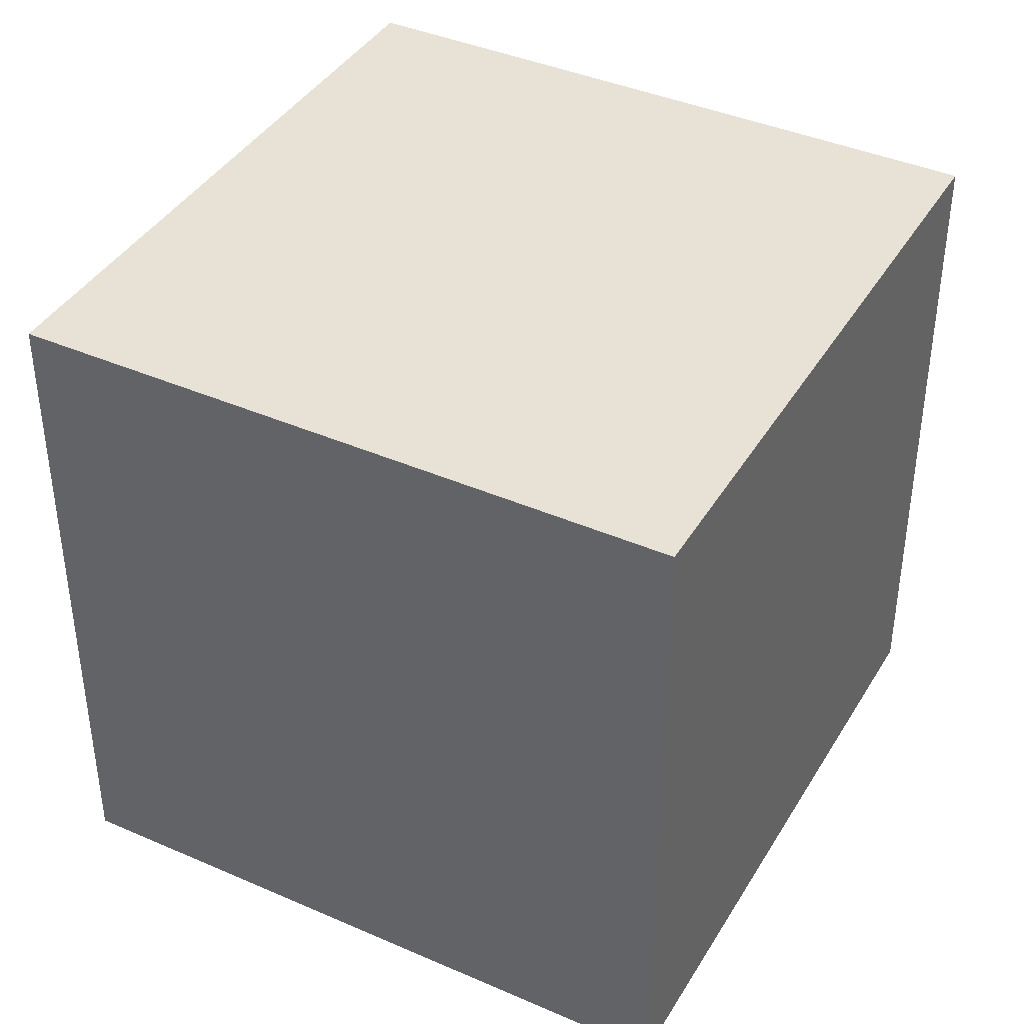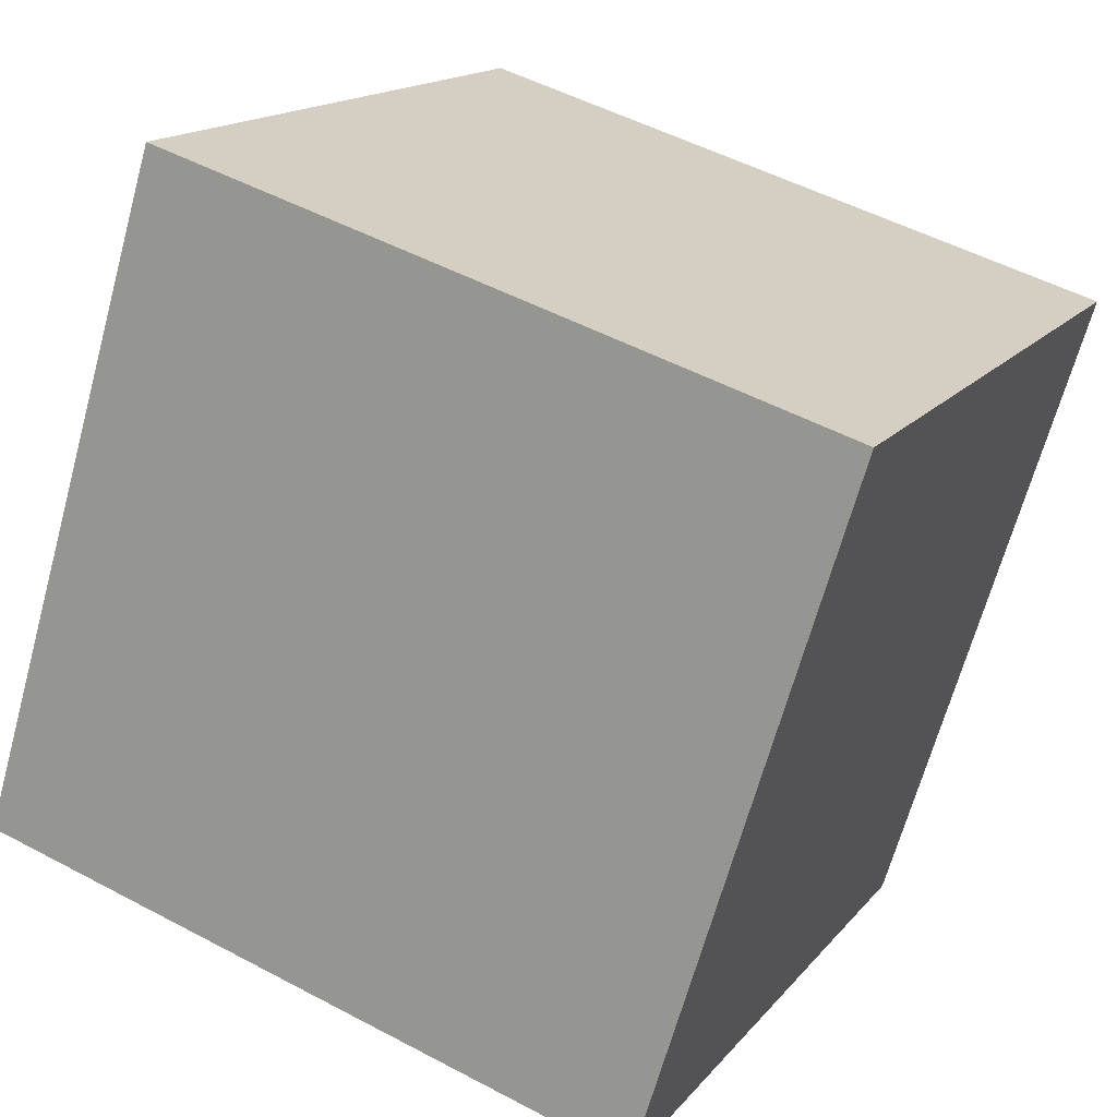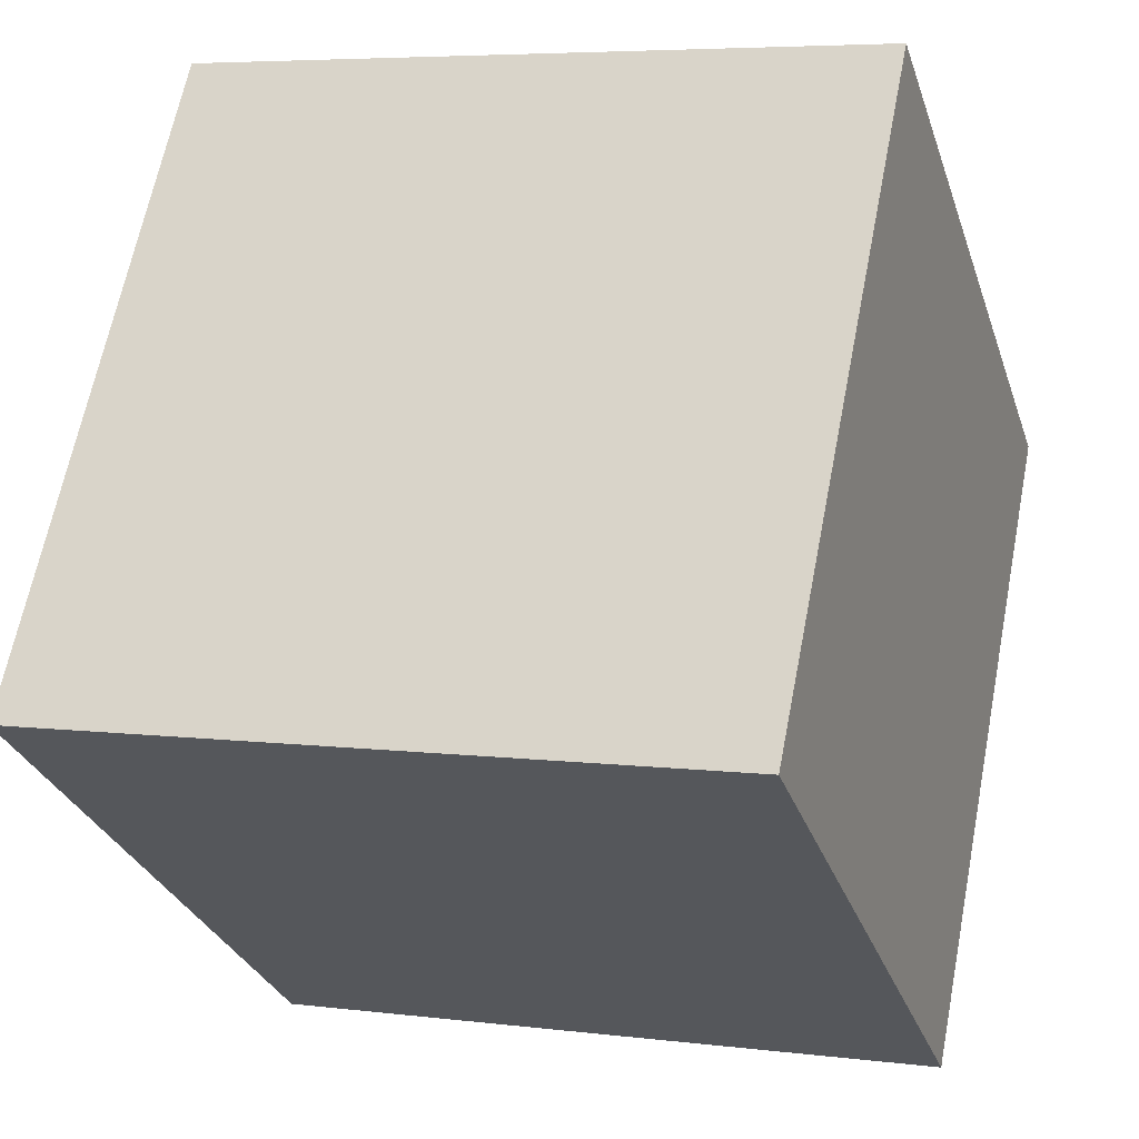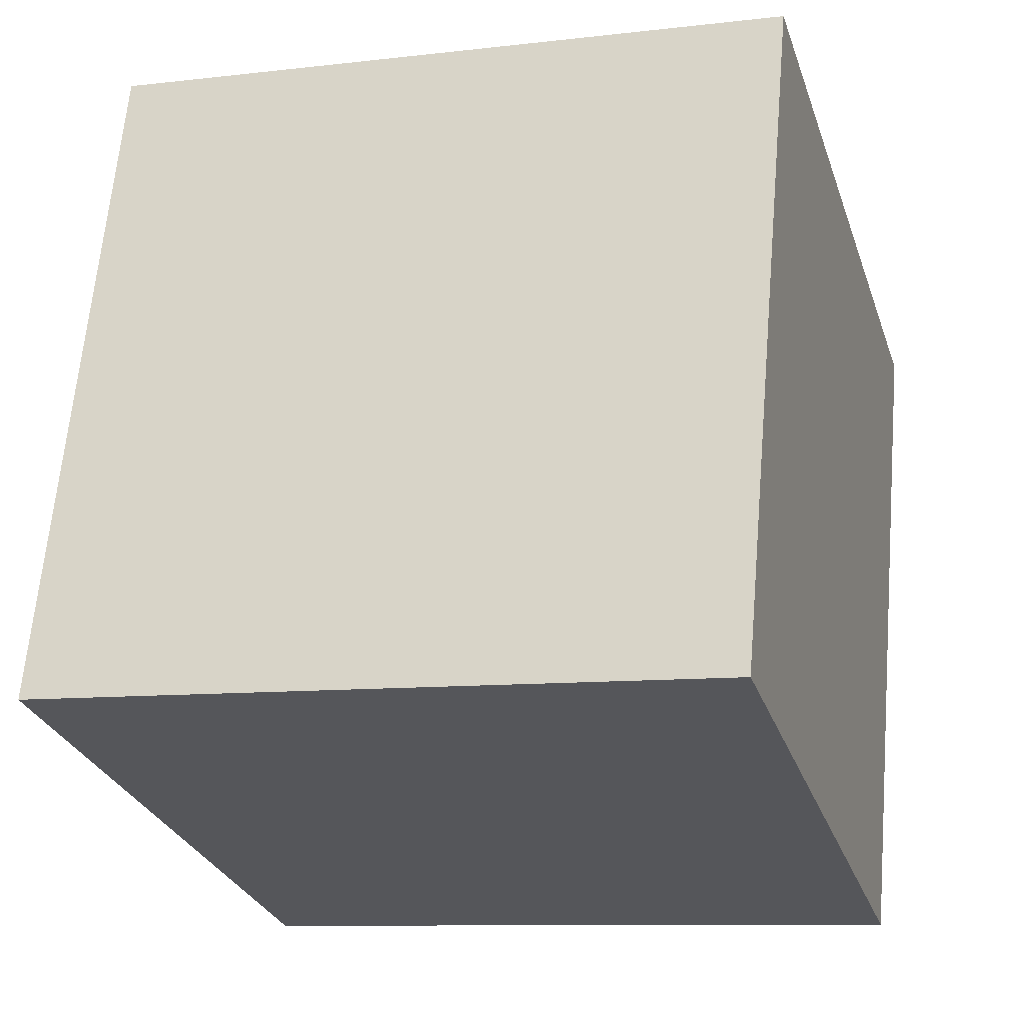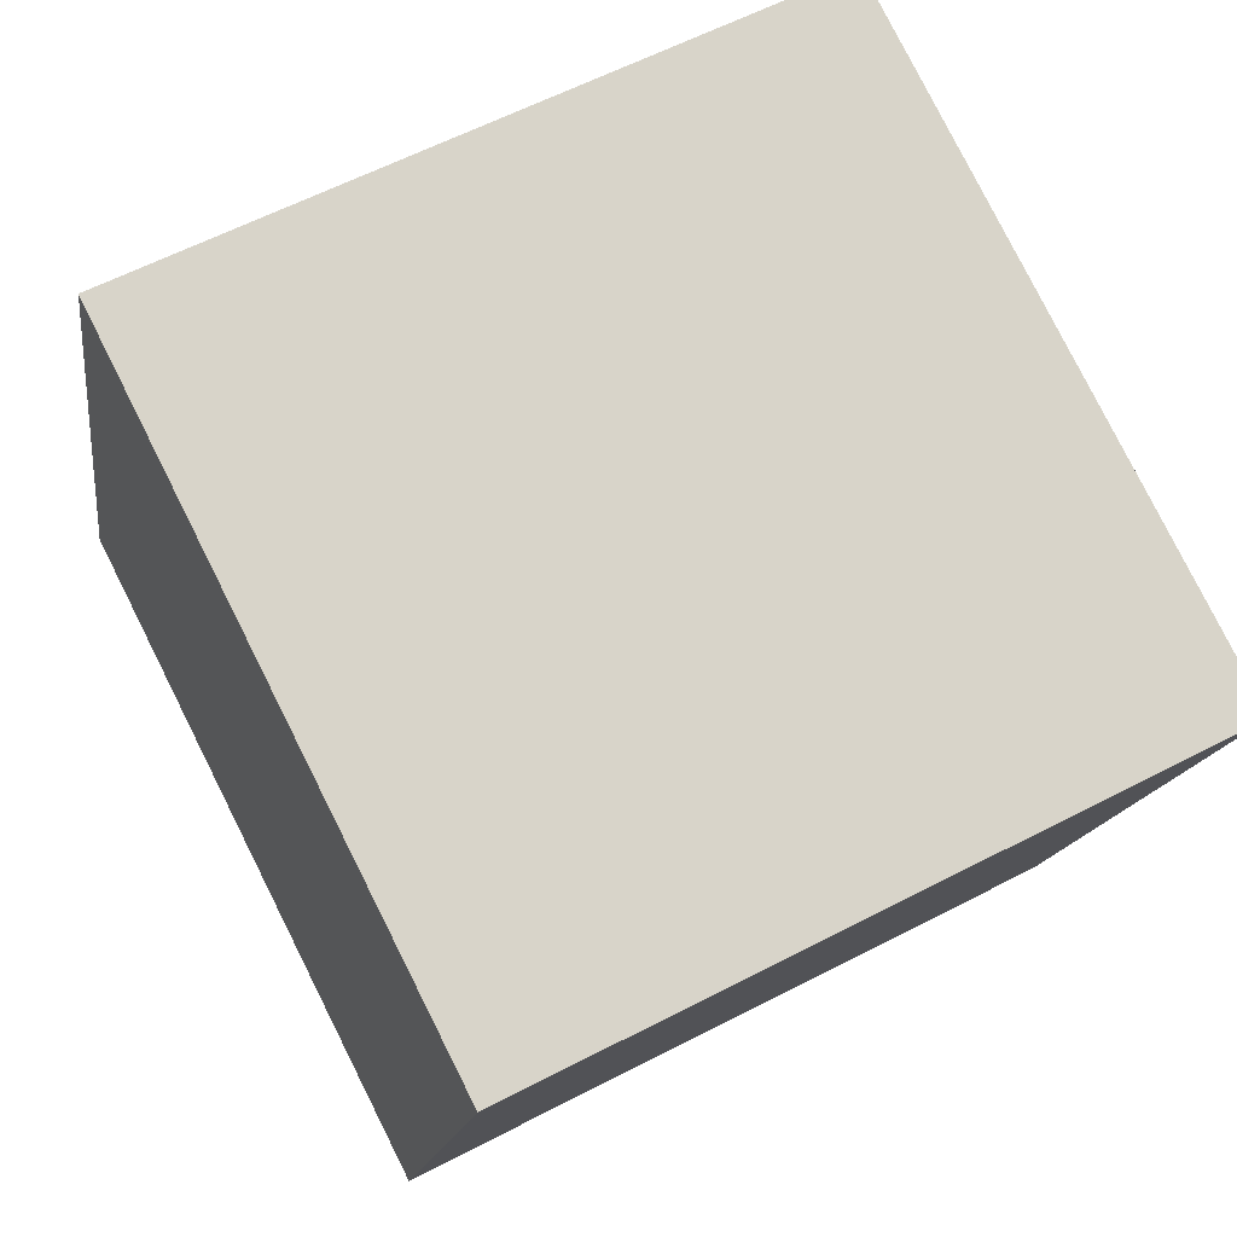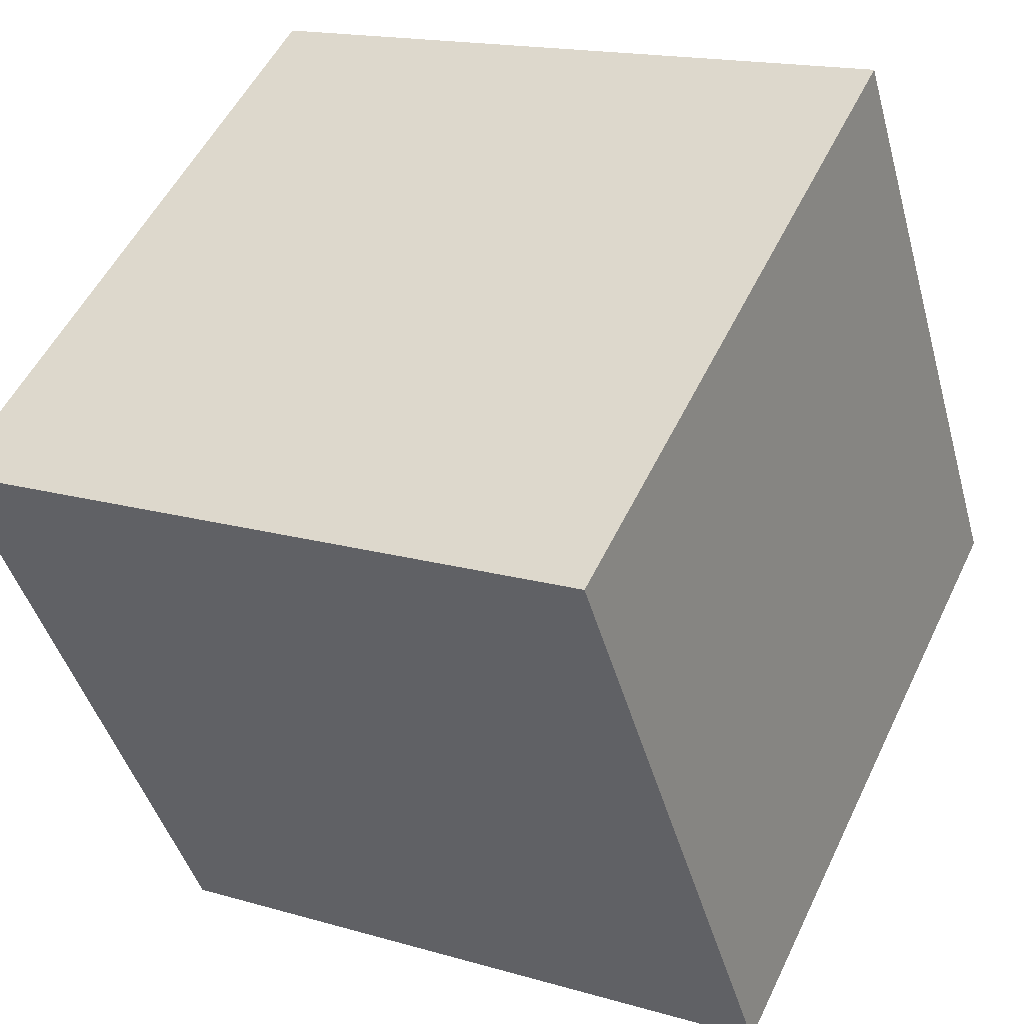
<metadata>
{"format":"obj","ext":"obj","renderer":"f3d","projection":"perspective","resolution":1024,"background":"white","views":[{"elev":40.3,"azim":-134.7,"up":"+Z"},{"elev":15.7,"azim":-155.1,"up":"+Y"},{"elev":64.1,"azim":11.0,"up":"+Y"},{"elev":-9.6,"azim":107.2,"up":"+Y"},{"elev":60.4,"azim":-118.0,"up":"+Y"},{"elev":52.7,"azim":25.2,"up":"+Y"}]}
</metadata>
<code>
v 0.7698 0.3774 -0.3752
v 0.7698 0.3774 0.02475
v 0.3874 0.2602 0.02475
v 0.7698 0.3774 -0.3752
v 0.3874 0.2602 0.02475
v 0.3874 0.2602 -0.3752
v 0.6526 0.7598 -0.3752
v 0.2702 0.6426 -0.3752
v 0.2702 0.6426 0.02475
v 0.6526 0.7598 -0.3752
v 0.2702 0.6426 0.02475
v 0.6526 0.7598 0.02475
v 0.7698 0.3774 -0.3752
v 0.6526 0.7598 -0.3752
v 0.6526 0.7598 0.02475
v 0.7698 0.3774 -0.3752
v 0.6526 0.7598 0.02475
v 0.7698 0.3774 0.02475
v 0.7698 0.3774 0.02475
v 0.6526 0.7598 0.02475
v 0.2702 0.6426 0.02475
v 0.7698 0.3774 0.02475
v 0.2702 0.6426 0.02475
v 0.3874 0.2602 0.02475
v 0.3874 0.2602 0.02475
v 0.2702 0.6426 0.02475
v 0.2702 0.6426 -0.3752
v 0.3874 0.2602 0.02475
v 0.2702 0.6426 -0.3752
v 0.3874 0.2602 -0.3752
v 0.6526 0.7598 -0.3752
v 0.7698 0.3774 -0.3752
v 0.3874 0.2602 -0.3752
v 0.6526 0.7598 -0.3752
v 0.3874 0.2602 -0.3752
v 0.2702 0.6426 -0.3752
f 1 2 3
f 4 5 6
f 7 8 9
f 10 11 12
f 13 14 15
f 16 17 18
f 19 20 21
f 22 23 24
f 25 26 27
f 28 29 30
f 31 32 33
f 34 35 36

</code>
